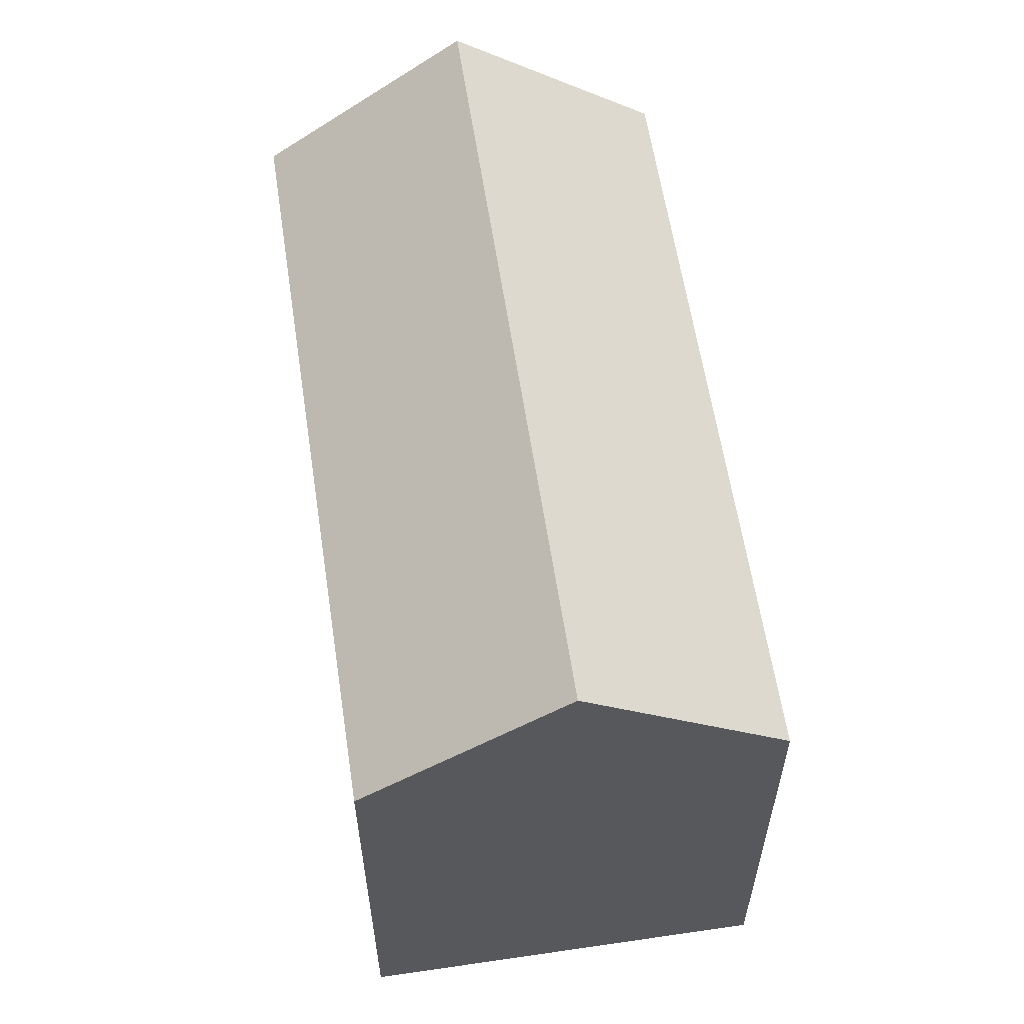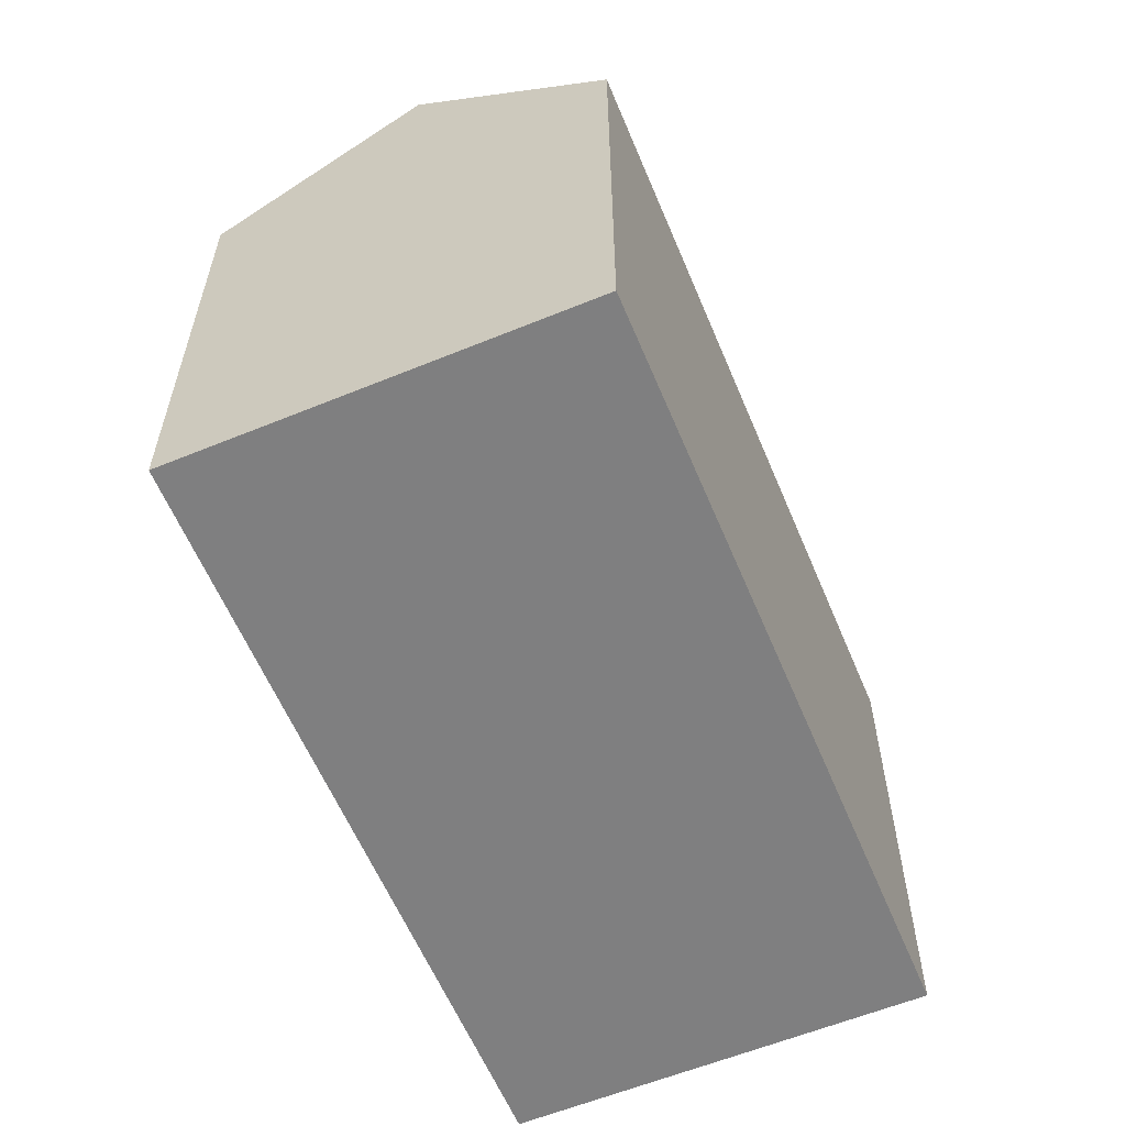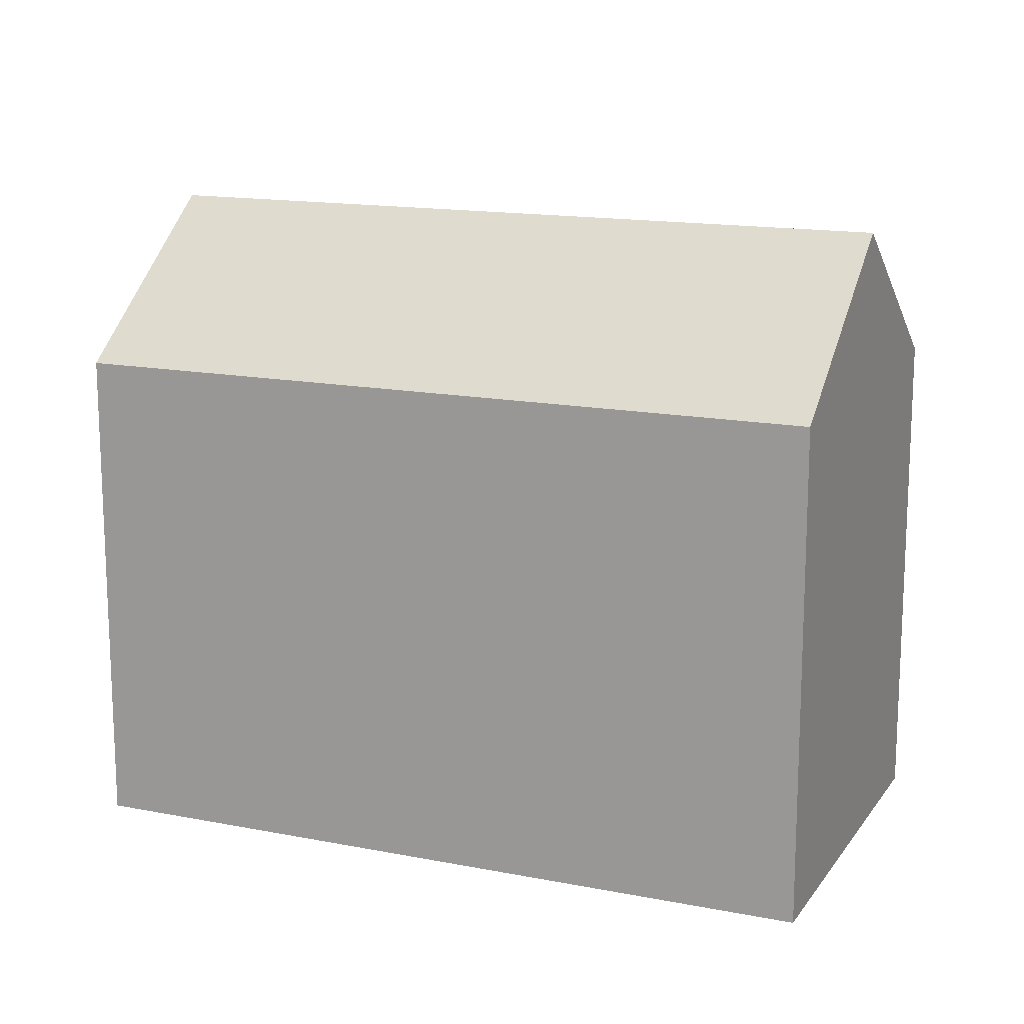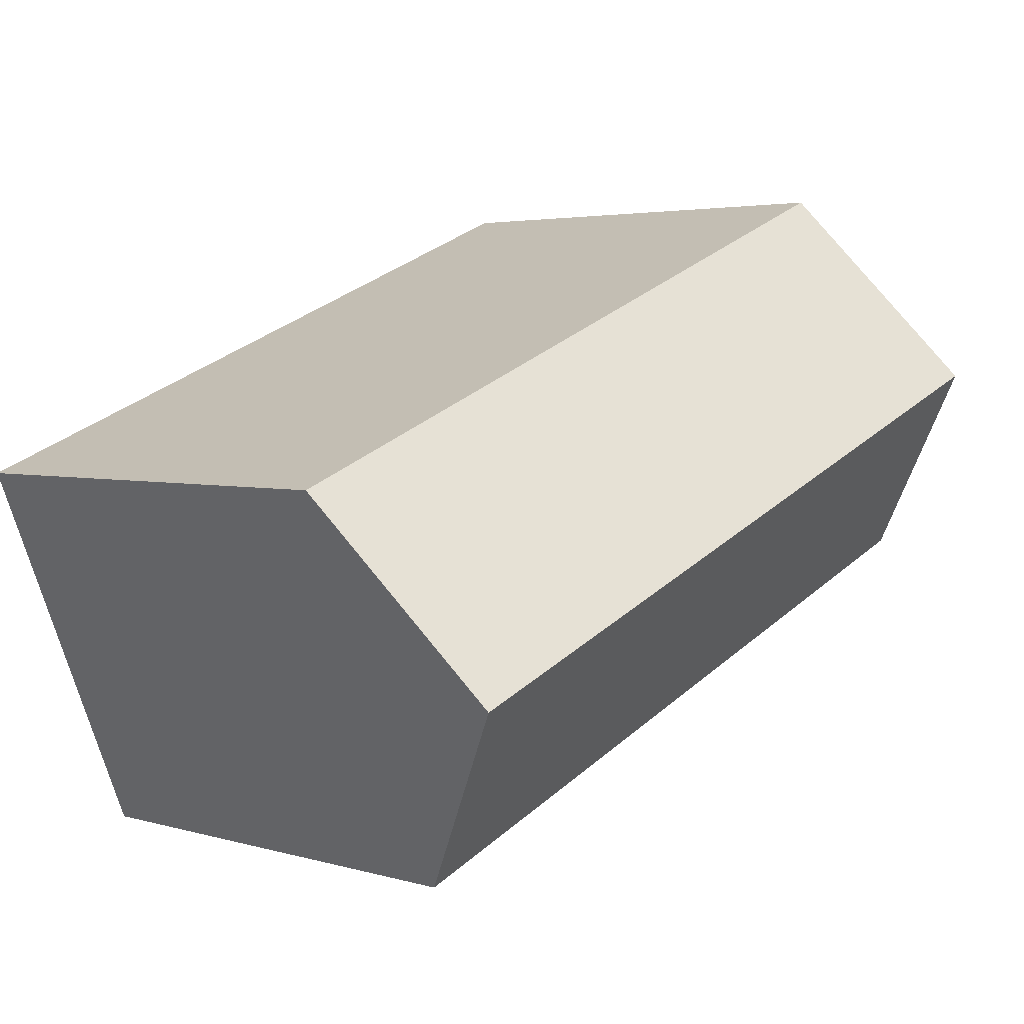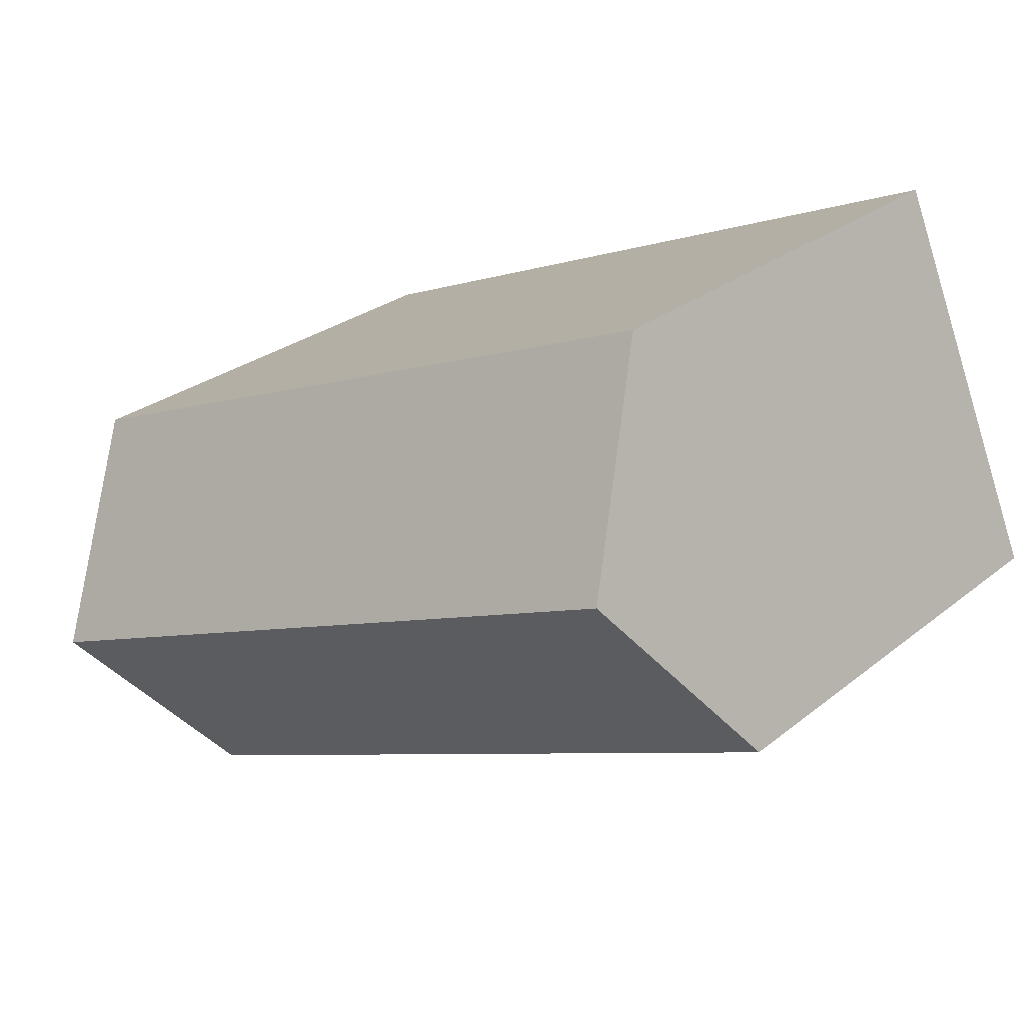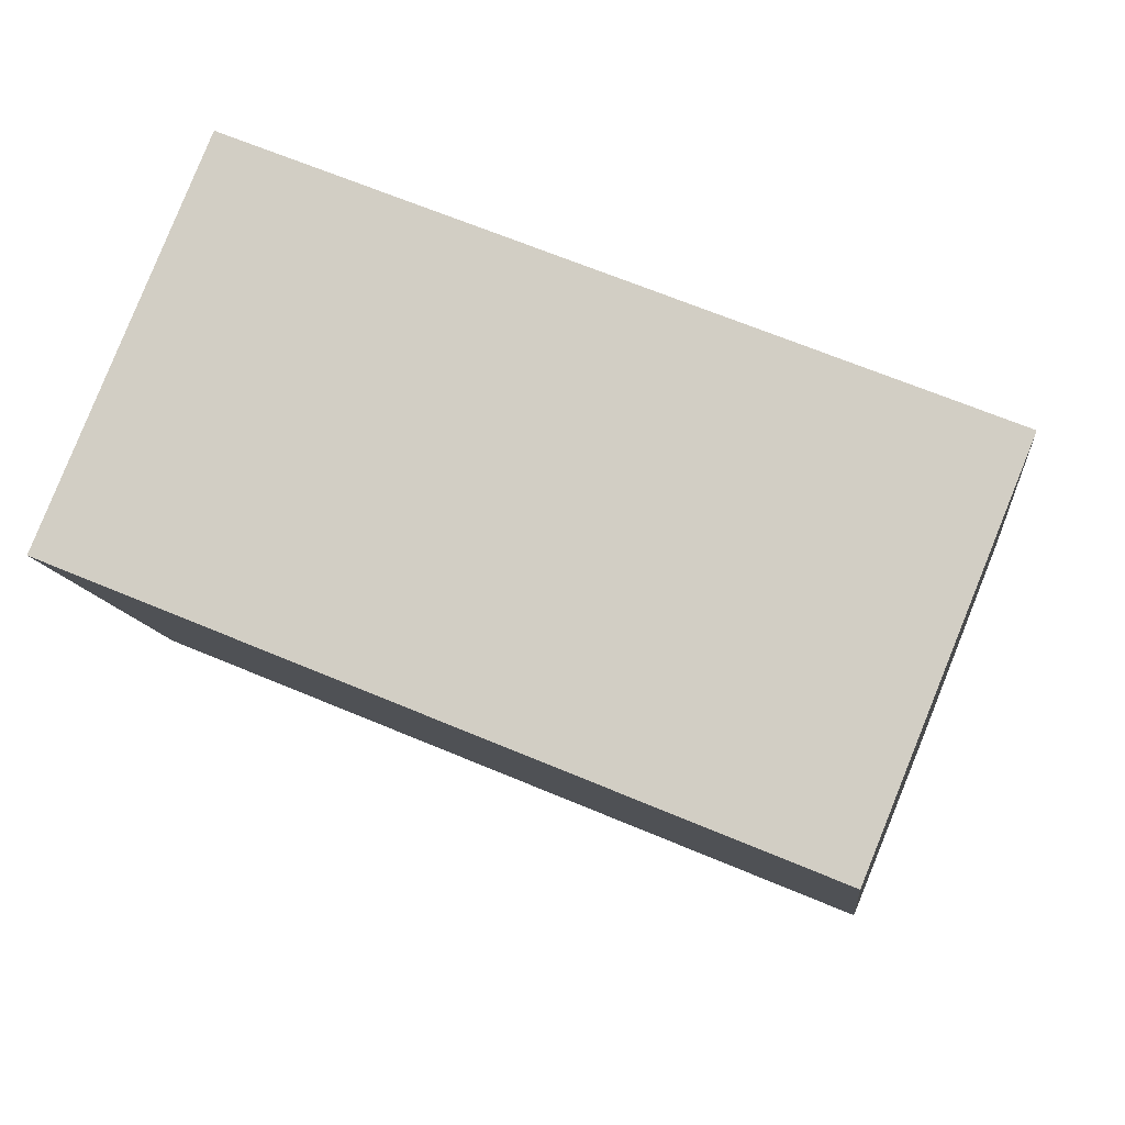
<metadata>
{"format":"obj","ext":"obj","renderer":"f3d","projection":"perspective","resolution":1024,"background":"white","views":[{"elev":59.7,"azim":-76.3,"up":"+Y"},{"elev":-59.9,"azim":134.9,"up":"+Y"},{"elev":15.0,"azim":45.1,"up":"+Y"},{"elev":3.5,"azim":134.7,"up":"+Z"},{"elev":26.7,"azim":-141.0,"up":"+Z"},{"elev":-10.4,"azim":5.9,"up":"+Z"}]}
</metadata>
<code>
v  24.66 14.08 2.562
v  2.216 18.4 5.421
v  4.429 14.1 10.84
v  22.45 18.4 -2.873
v  11.87 14.09 -4.865
v  20.25 14.09 -8.298
v  9.867 14.09 -4.044
v  0 14.09 8.628e-16
v  0 0 0
v  4.429 -6.635e-16 10.84
v  2.216 -3.319e-16 5.421
v  24.66 -1.569e-16 2.562
v  20.25 5.081e-16 -8.298
v  22.45 1.759e-16 -2.873
v  9.867 2.476e-16 -4.044
v  11.87 2.979e-16 -4.865
g defaultobject
f 1 2 3
f 2 1 4
f 5 4 6
f 4 5 2
f 2 5 7
f 2 7 8
f 8 3 2
f 3 8 9
f 3 9 10
f 10 9 11
f 10 1 3
f 1 10 12
f 1 6 4
f 6 1 12
f 6 12 13
f 13 12 14
f 7 9 8
f 9 7 5
f 9 5 6
f 9 6 15
f 15 6 16
f 16 6 13
f 14 16 13
f 16 14 12
f 16 12 10
f 16 10 15
f 15 10 11
f 15 11 9

</code>
